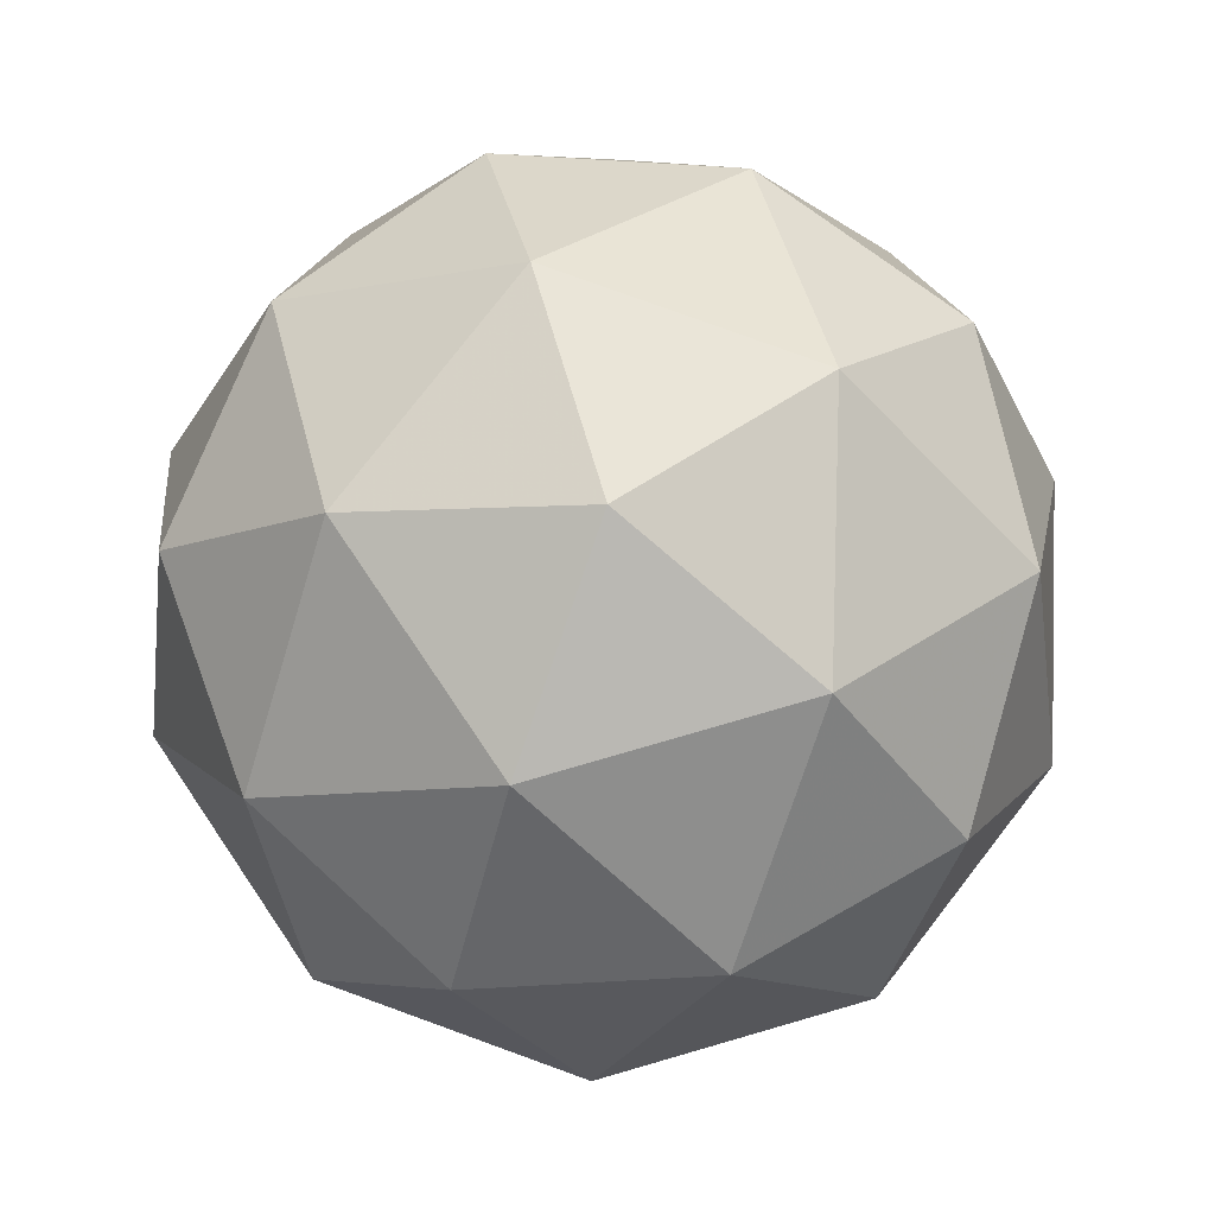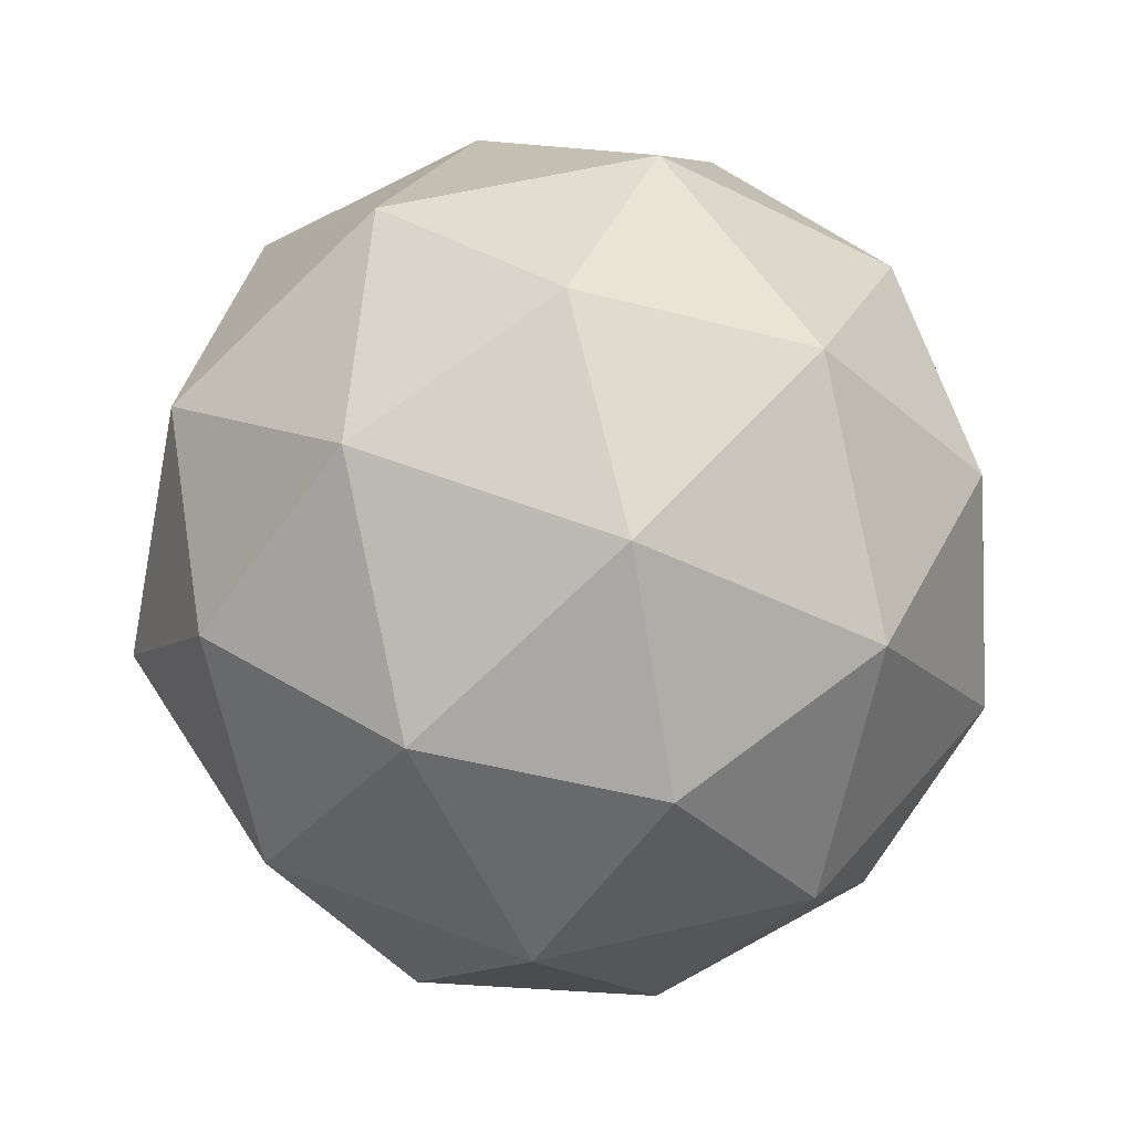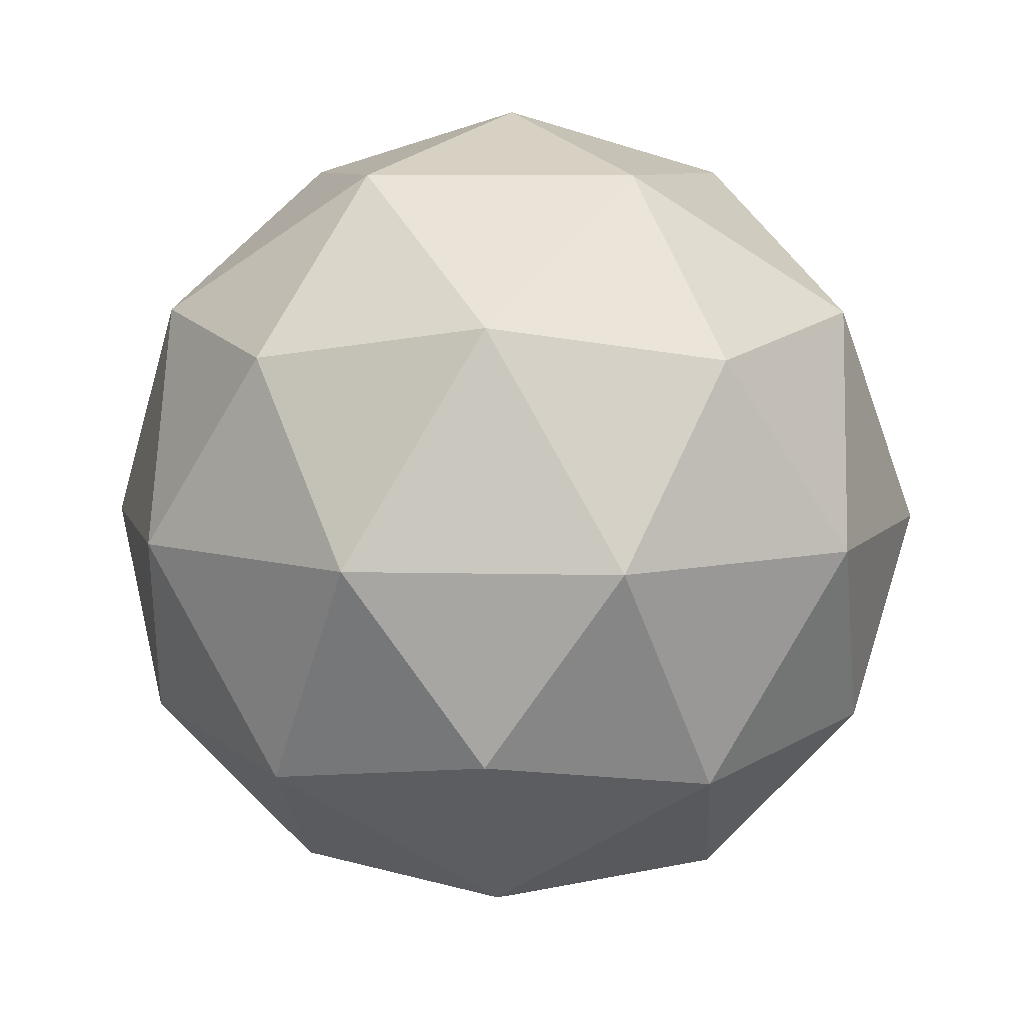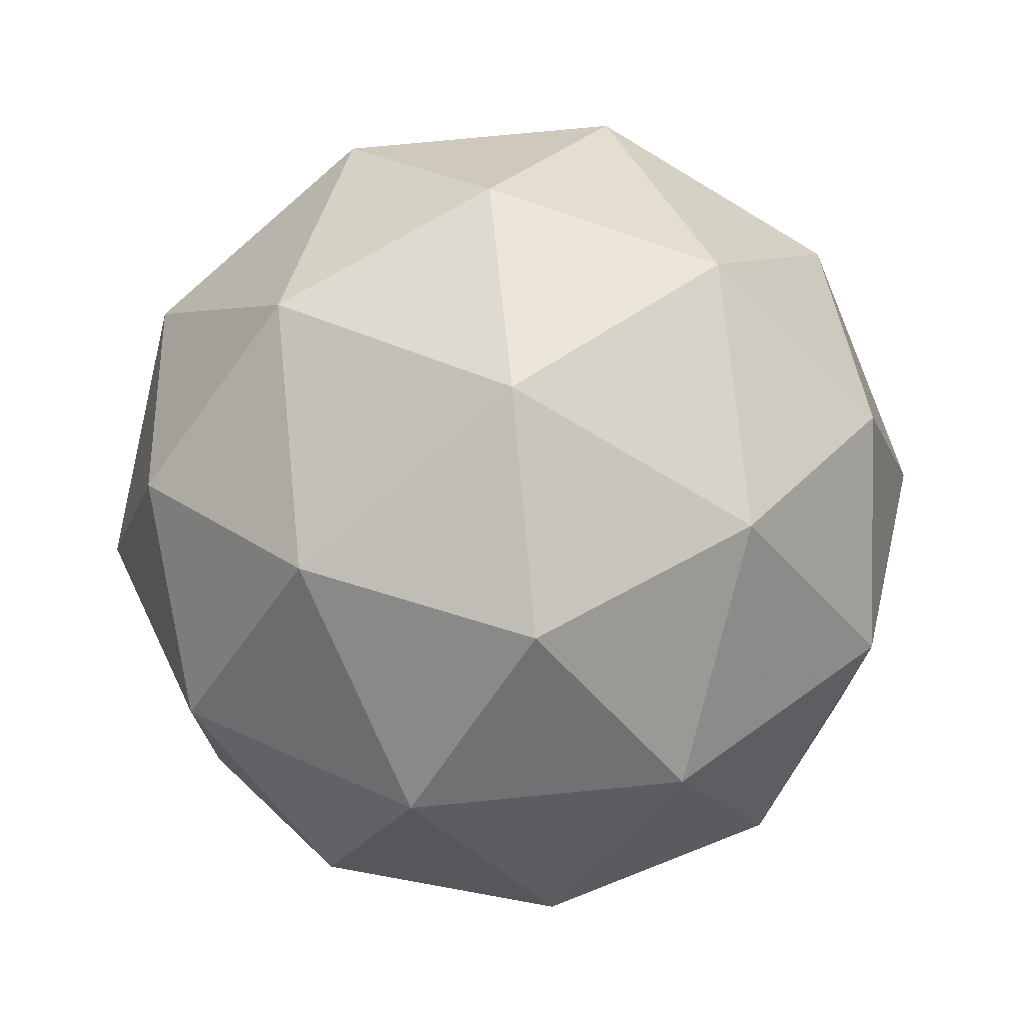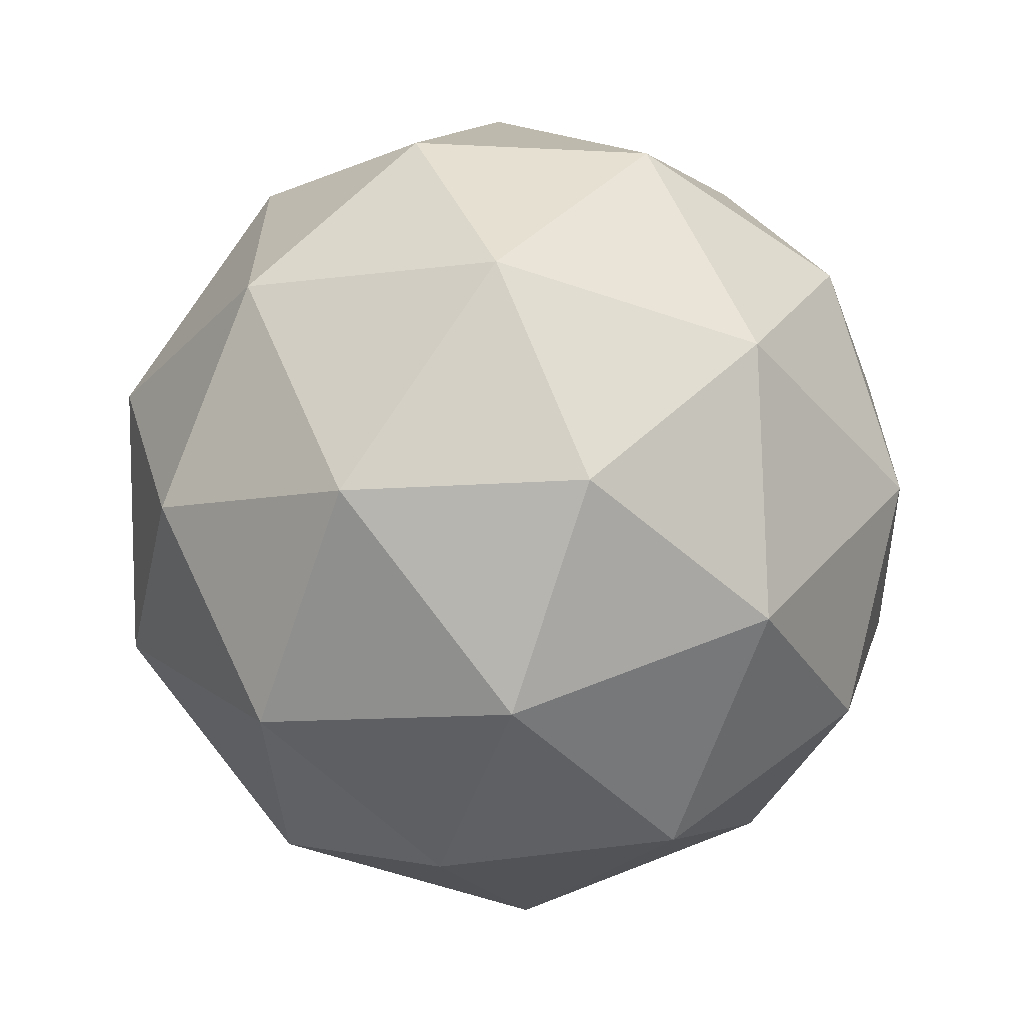
<metadata>
{"format":"obj","ext":"obj","renderer":"f3d","projection":"perspective","resolution":1024,"background":"white","views":[{"elev":79.2,"azim":37.9,"up":"+Y"},{"elev":56.1,"azim":148.1,"up":"+Y"},{"elev":8.1,"azim":57.9,"up":"+Y"},{"elev":74.3,"azim":142.7,"up":"+Z"},{"elev":-63.7,"azim":129.7,"up":"+Z"}]}
</metadata>
<code>
g AWCR-i11-g106-s1885
v 4238 2639 -6036
v 4327 2670 -5971
v 4203 2670 -5931
v 4389 2755 -5926
v 4416 2738 -6036
v 4127 2670 -6036
v 4203 2670 -6141
v 4327 2670 -6101
v 4437 2849 -5971
v 4179 2755 -5858
v 4293 2738 -5866
v 4238 2849 -5826
v 4050 2755 -6036
v 4093 2738 -5931
v 4038 2849 -5971
v 4179 2755 -6215
v 4093 2738 -6141
v 4114 2849 -6206
v 4389 2755 -6147
v 4293 2738 -6206
v 4361 2849 -6206
v 4361 2849 -5866
v 4114 2849 -5866
v 4038 2849 -6101
v 4238 2849 -6246
v 4437 2849 -6101
v 4296 2943 -5858
v 4382 2959 -5931
v 4272 3027 -5931
v 4086 2943 -5926
v 4182 2959 -5866
v 4148 3027 -5971
v 4086 2943 -6147
v 4059 2959 -6036
v 4148 3027 -6101
v 4296 2943 -6215
v 4182 2959 -6206
v 4272 3027 -6141
v 4425 2943 -6036
v 4382 2959 -6141
v 4348 3027 -6036
v 4238 3059 -6036
f 1 2 3
f 4 2 5
f 1 3 6
f 1 6 7
f 1 7 8
f 4 5 9
f 10 11 12
f 13 14 15
f 16 17 18
f 19 20 21
f 4 9 22
f 10 12 23
f 13 15 24
f 16 18 25
f 19 21 26
f 27 28 29
f 30 31 32
f 33 34 35
f 36 37 38
f 39 40 41
f 41 38 42
f 41 40 38
f 40 36 38
f 38 35 42
f 38 37 35
f 37 33 35
f 35 32 42
f 35 34 32
f 34 30 32
f 32 29 42
f 32 31 29
f 31 27 29
f 29 41 42
f 29 28 41
f 28 39 41
f 26 40 39
f 26 21 40
f 21 36 40
f 25 37 36
f 25 18 37
f 18 33 37
f 24 34 33
f 24 15 34
f 15 30 34
f 23 31 30
f 23 12 31
f 12 27 31
f 22 28 27
f 22 9 28
f 9 39 28
f 21 25 36
f 21 20 25
f 20 16 25
f 18 24 33
f 18 17 24
f 17 13 24
f 15 23 30
f 15 14 23
f 14 10 23
f 12 22 27
f 12 11 22
f 11 4 22
f 9 26 39
f 9 5 26
f 5 19 26
f 8 20 19
f 8 7 20
f 7 16 20
f 7 17 16
f 7 6 17
f 6 13 17
f 6 14 13
f 6 3 14
f 3 10 14
f 5 8 19
f 5 2 8
f 2 1 8
f 3 11 10
f 3 2 11
f 2 4 11
f 2 4 11

</code>
